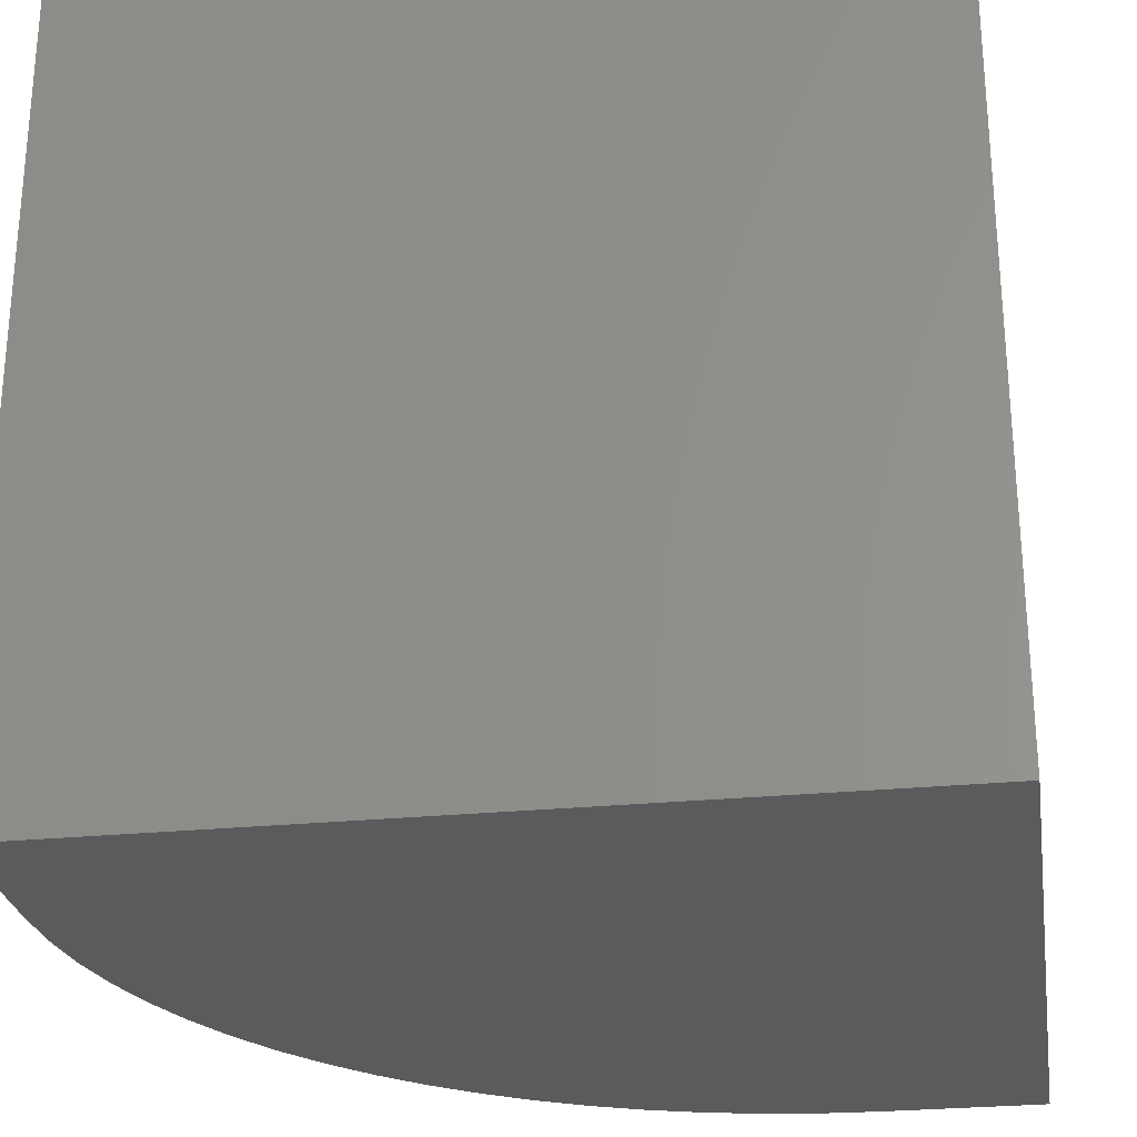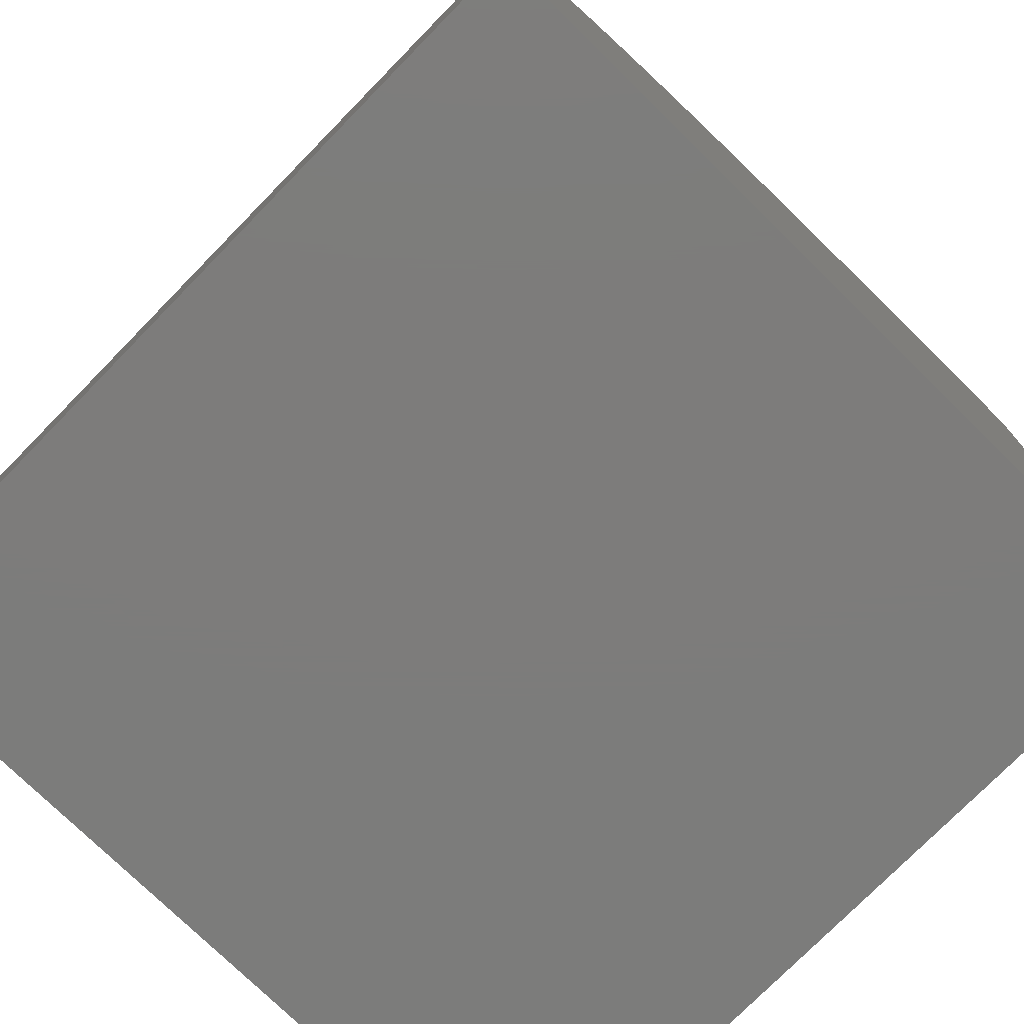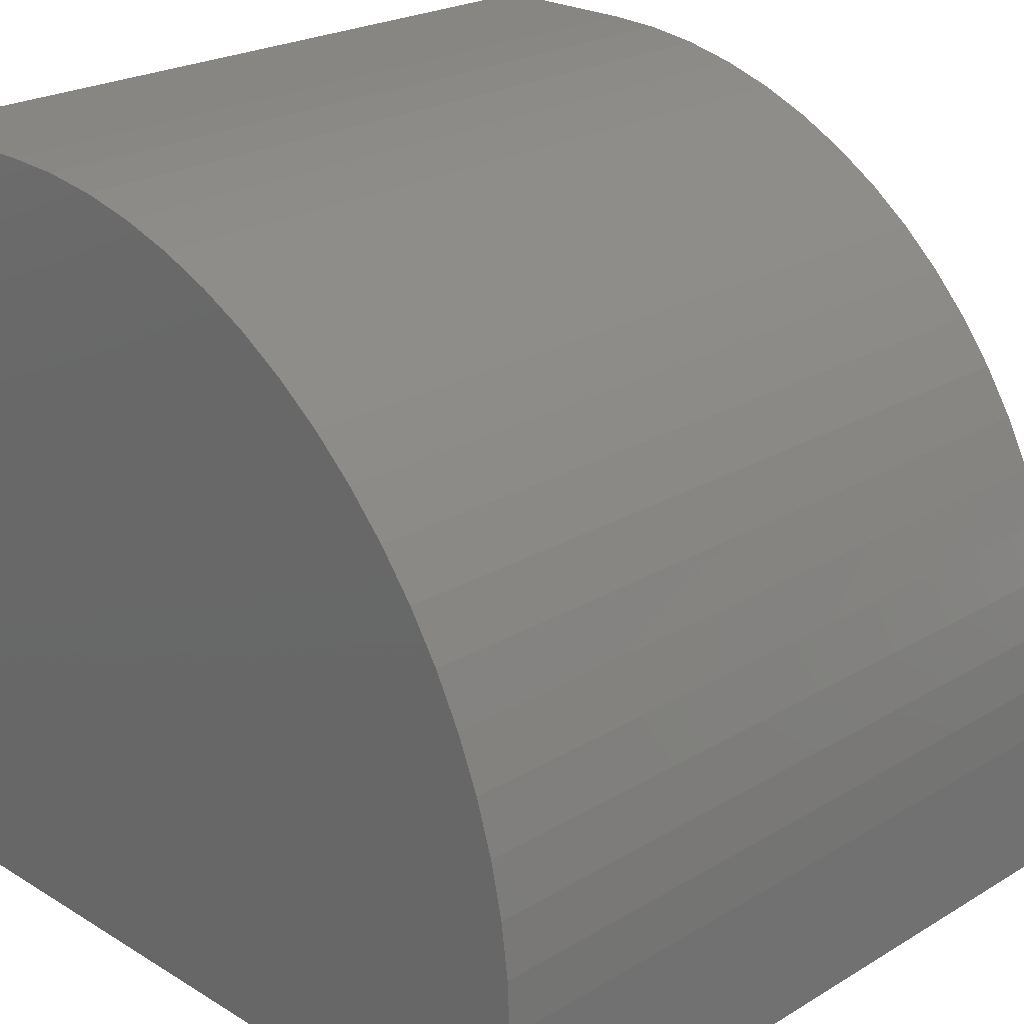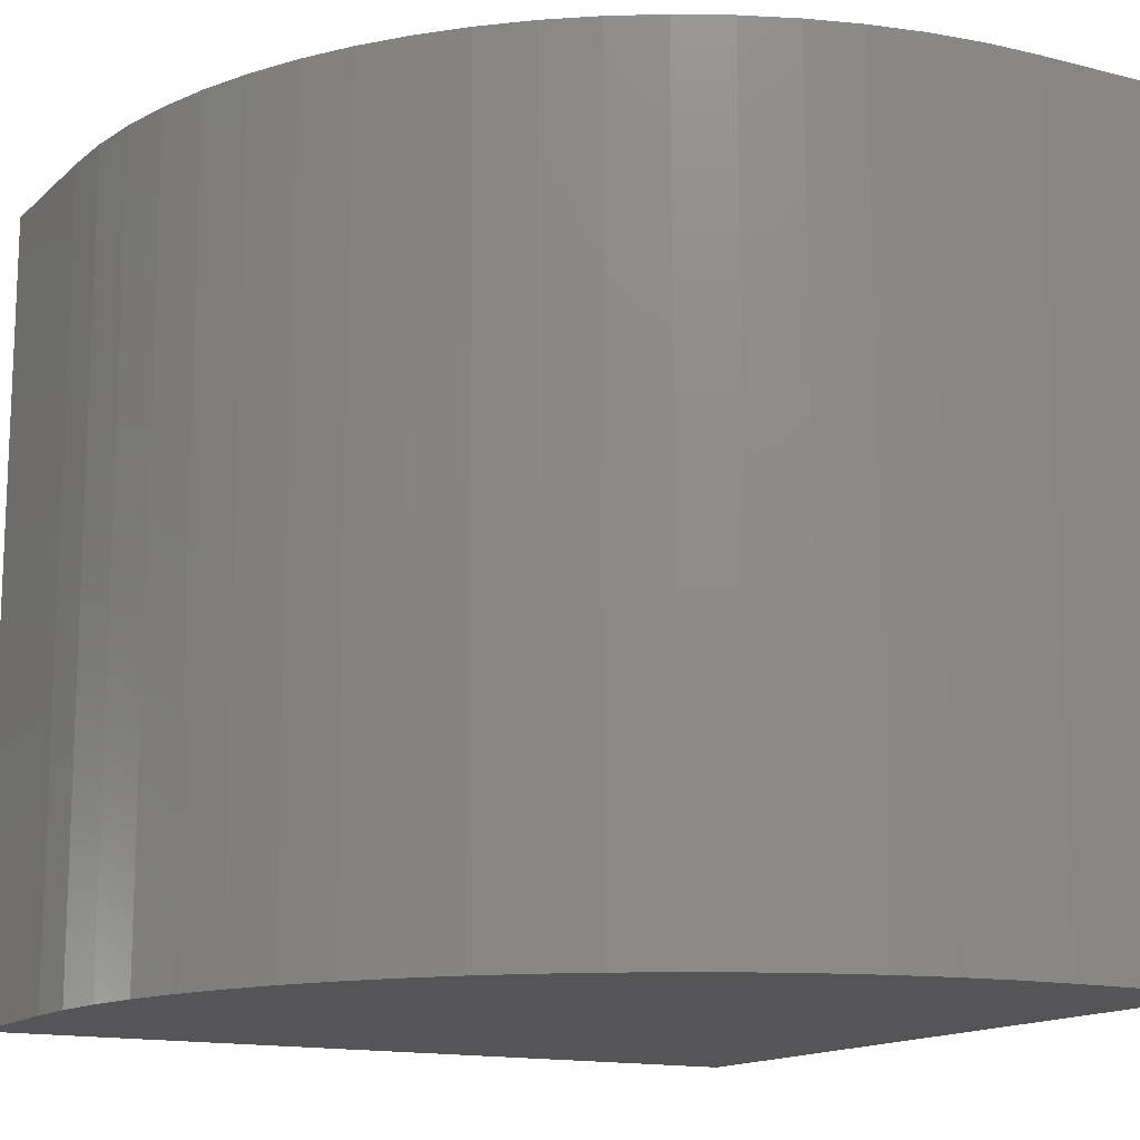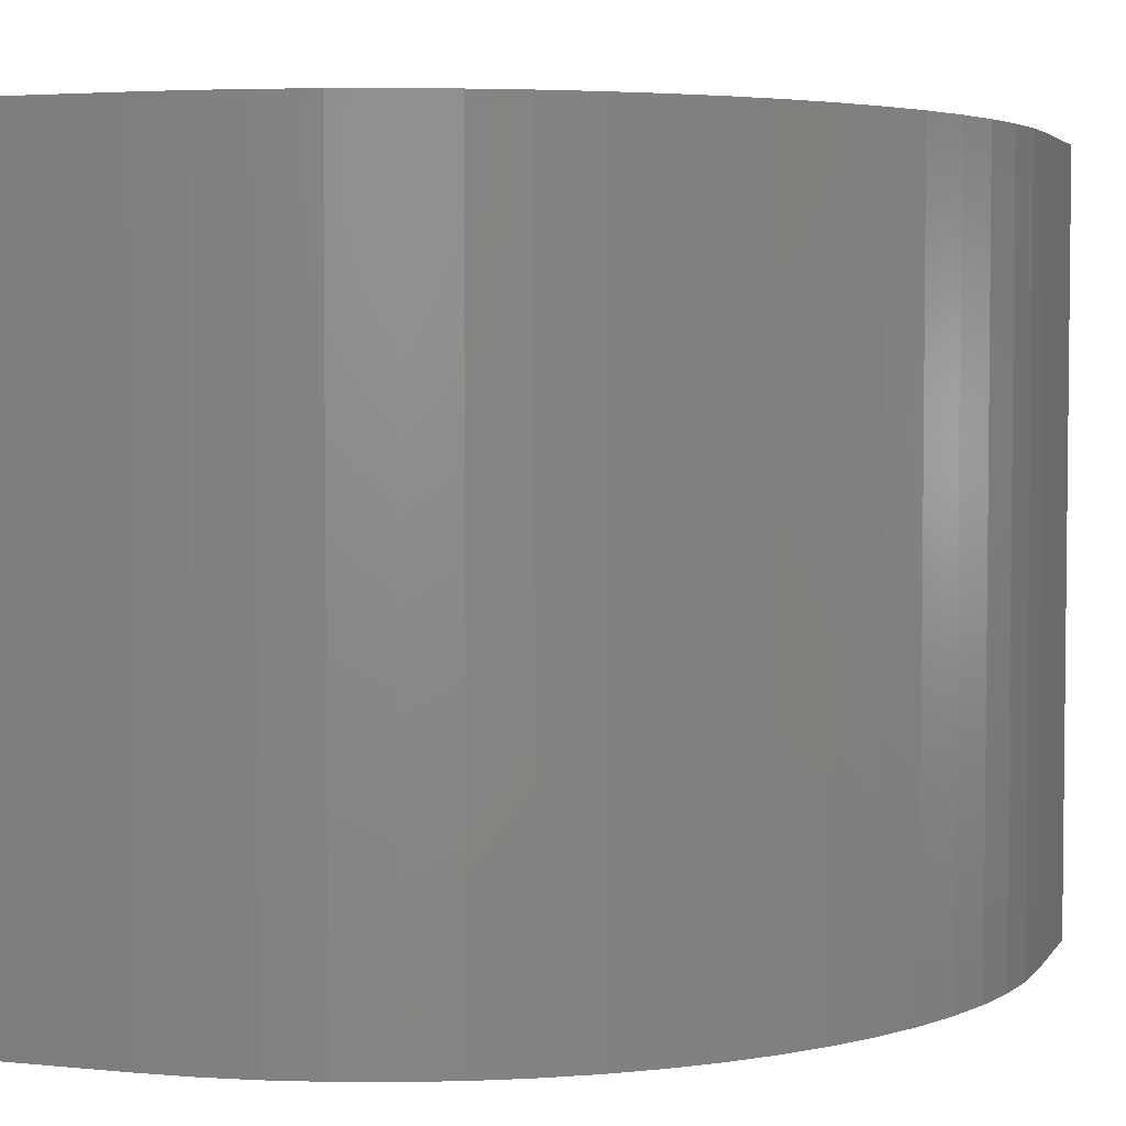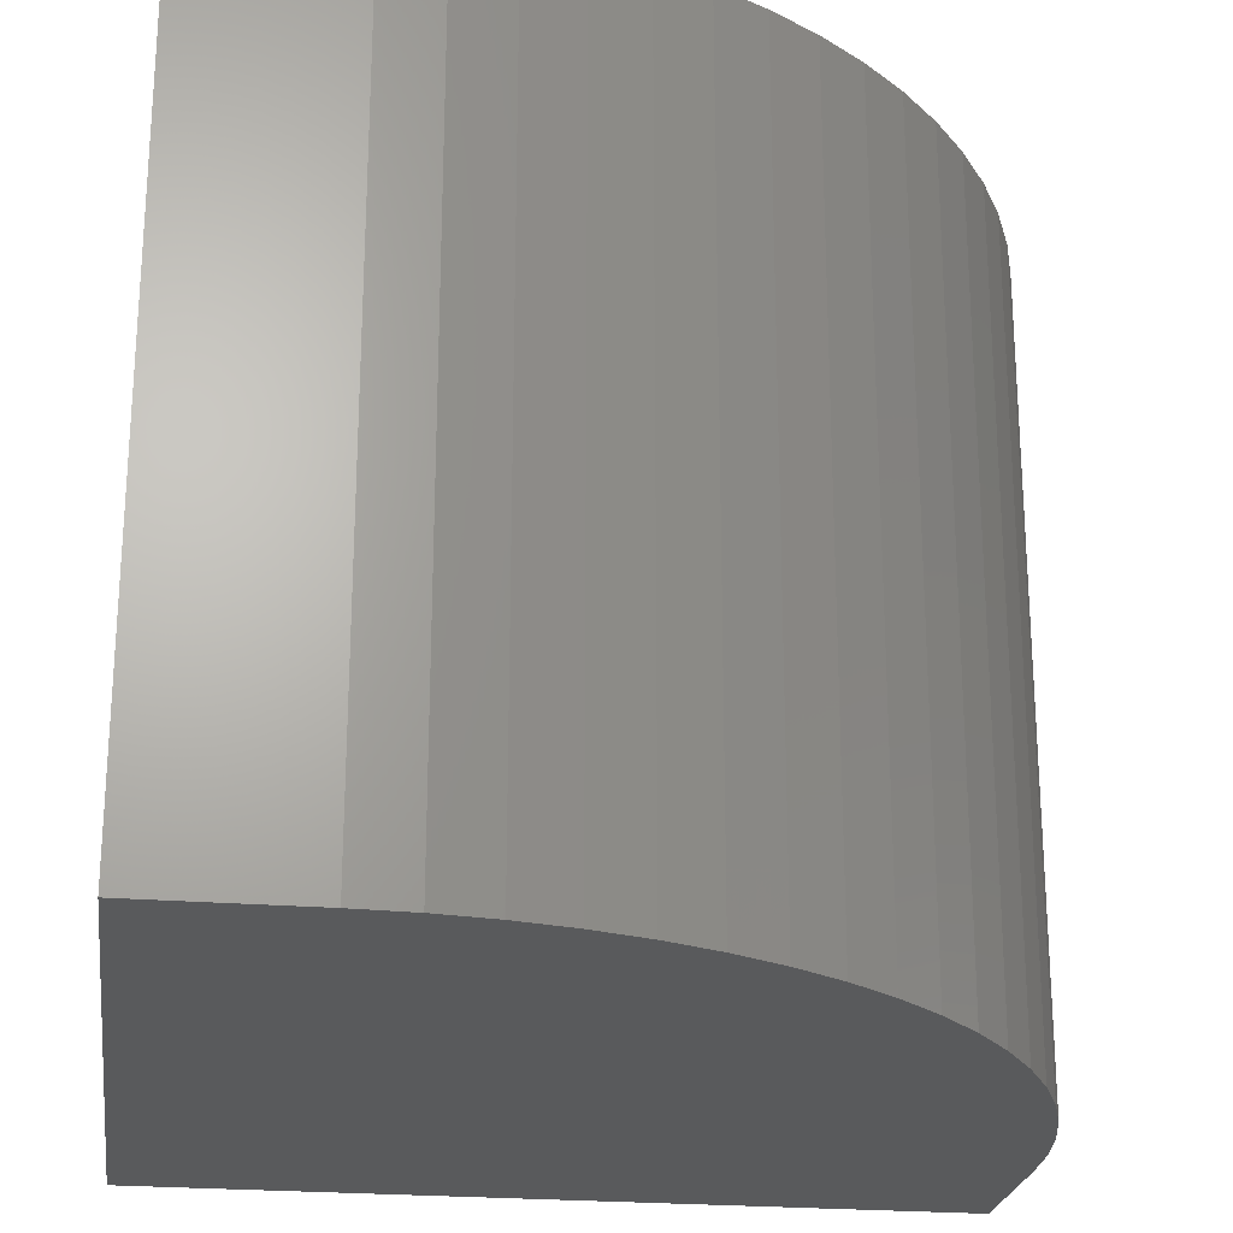
<metadata>
{"format":"stl","ext":"stl","renderer":"f3d","projection":"perspective","resolution":1024,"background":"white","views":[{"elev":-26.9,"azim":-171.2,"up":"+Y"},{"elev":-75.8,"azim":135.6,"up":"+Z"},{"elev":23.6,"azim":45.2,"up":"+Z"},{"elev":-14.4,"azim":60.8,"up":"+Y"},{"elev":3.8,"azim":18.4,"up":"+Y"},{"elev":-23.7,"azim":-7.9,"up":"+Y"}]}
</metadata>
<code>
# stl→obj: 44 verts, 84 faces
v 0 10 10
v 0 10 0
v 0 0 10
v 0 0 0
v 1.993 10 10
v 1.993 0 10
v 10 0 1.993
v 10 0 0
v 10 10 1.993
v 10 10 0
v 2.691 10 9.97
v 3.384 10 9.878
v 4.066 10 9.727
v 8.927 10 5.997
v 9.25 10 5.377
v 9.517 10 4.732
v 9.727 10 4.066
v 9.878 10 3.384
v 9.97 10 2.691
v 4.732 10 9.517
v 5.377 10 9.25
v 5.997 10 8.927
v 6.586 10 8.552
v 7.14 10 8.127
v 7.655 10 7.655
v 8.127 10 7.14
v 8.552 10 6.586
v 4.732 0 9.517
v 4.066 0 9.727
v 9.97 0 2.691
v 9.878 0 3.384
v 9.727 0 4.066
v 9.517 0 4.732
v 9.25 0 5.377
v 3.384 0 9.878
v 2.691 0 9.97
v 8.927 0 5.997
v 8.552 0 6.586
v 8.127 0 7.14
v 7.655 0 7.655
v 7.14 0 8.127
v 6.586 0 8.552
v 5.997 0 8.927
v 5.377 0 9.25
f 1 2 3
f 3 2 4
f 5 1 6
f 6 1 3
f 7 8 9
f 9 8 10
f 2 10 4
f 4 10 8
f 9 10 2
f 2 1 5
f 5 11 2
f 2 11 12
f 2 12 13
f 14 15 2
f 2 15 16
f 2 16 17
f 17 18 2
f 2 18 19
f 2 19 9
f 13 20 2
f 2 20 21
f 2 21 22
f 22 23 2
f 2 23 24
f 2 24 25
f 25 26 2
f 2 26 27
f 2 27 14
f 6 3 4
f 28 29 4
f 8 7 4
f 4 7 30
f 4 30 31
f 31 32 4
f 4 32 33
f 4 33 34
f 29 35 4
f 4 35 36
f 4 36 6
f 34 37 4
f 4 37 38
f 4 38 39
f 39 40 4
f 4 40 41
f 4 41 42
f 42 43 4
f 4 43 44
f 4 44 28
f 5 6 36
f 5 36 11
f 11 36 35
f 11 35 12
f 12 35 29
f 12 29 13
f 13 29 28
f 13 28 20
f 20 28 44
f 20 44 21
f 21 44 43
f 21 43 22
f 22 43 42
f 22 42 23
f 23 42 41
f 23 41 24
f 24 41 40
f 24 40 25
f 25 40 39
f 25 39 26
f 26 39 38
f 26 38 27
f 27 38 37
f 27 37 14
f 14 37 34
f 14 34 15
f 15 34 33
f 15 33 16
f 16 33 32
f 16 32 17
f 17 32 31
f 17 31 18
f 18 31 30
f 18 30 19
f 19 30 7
f 19 7 9

</code>
